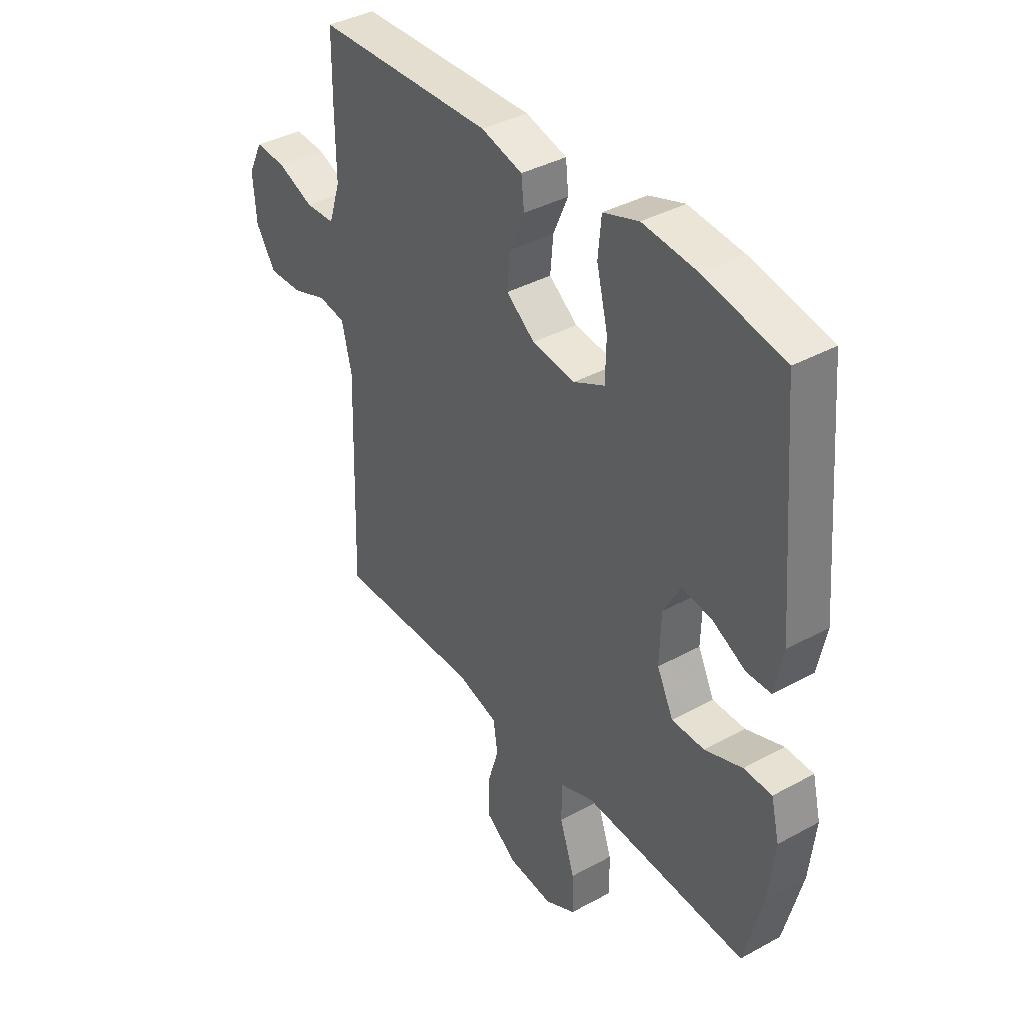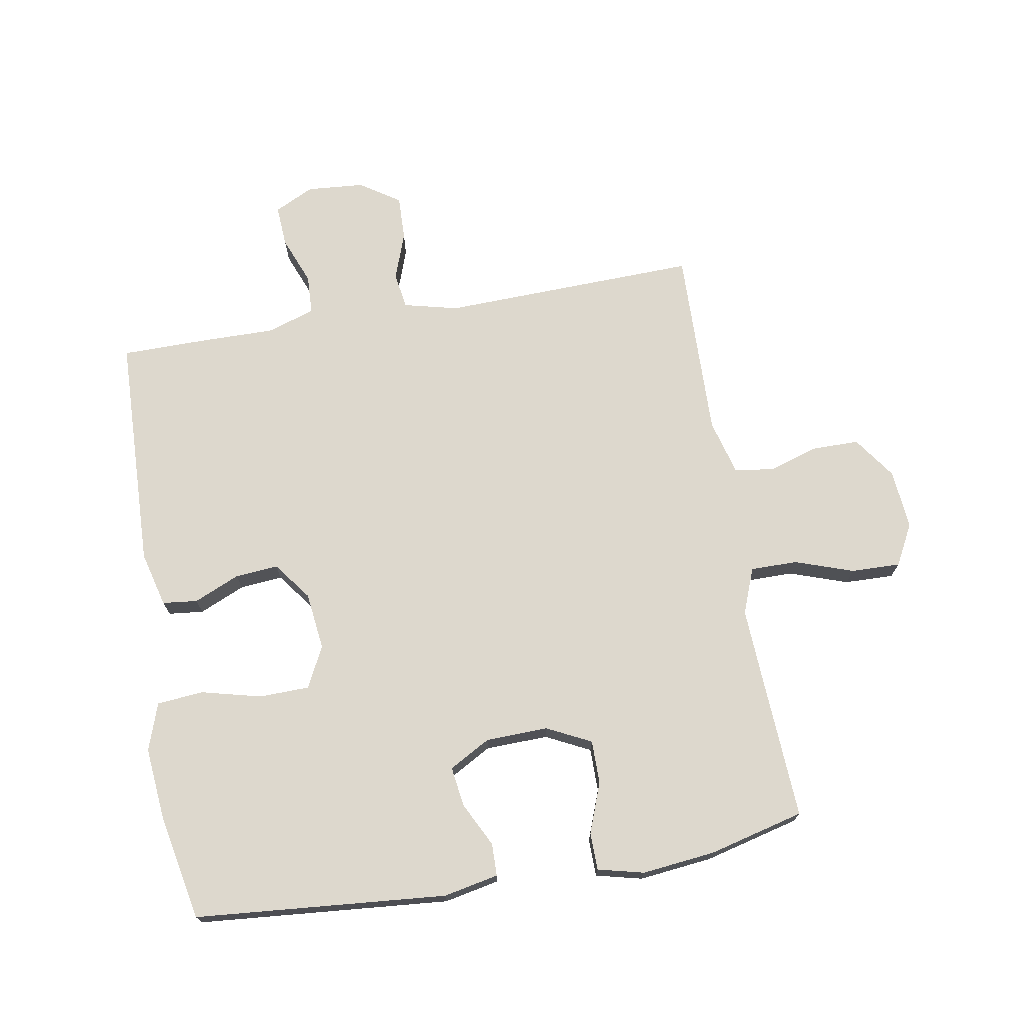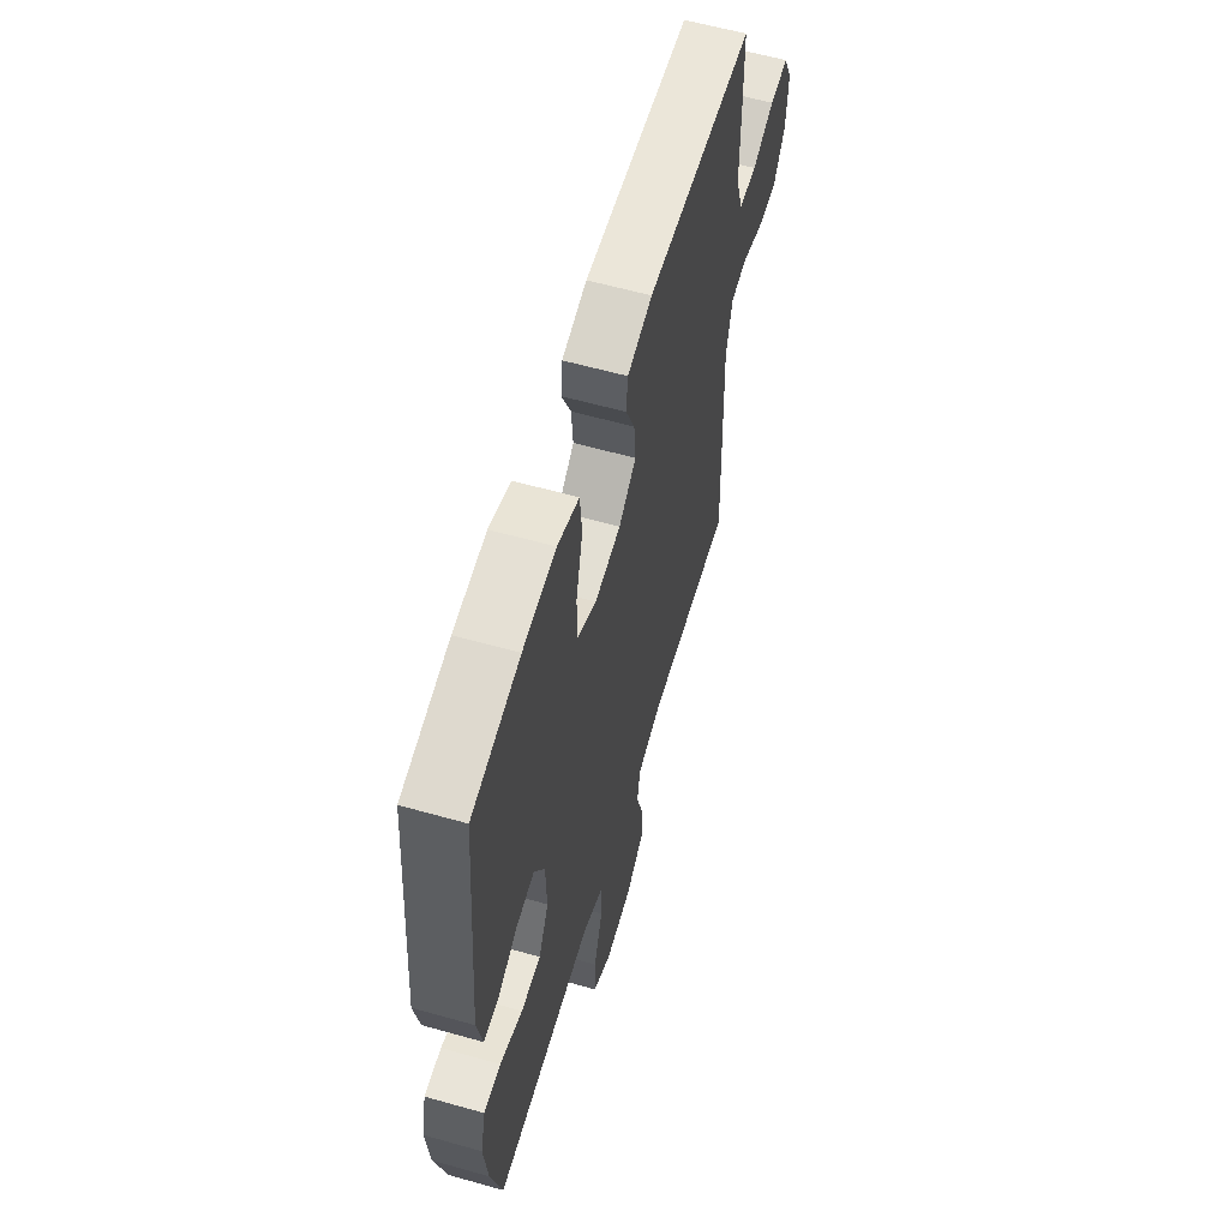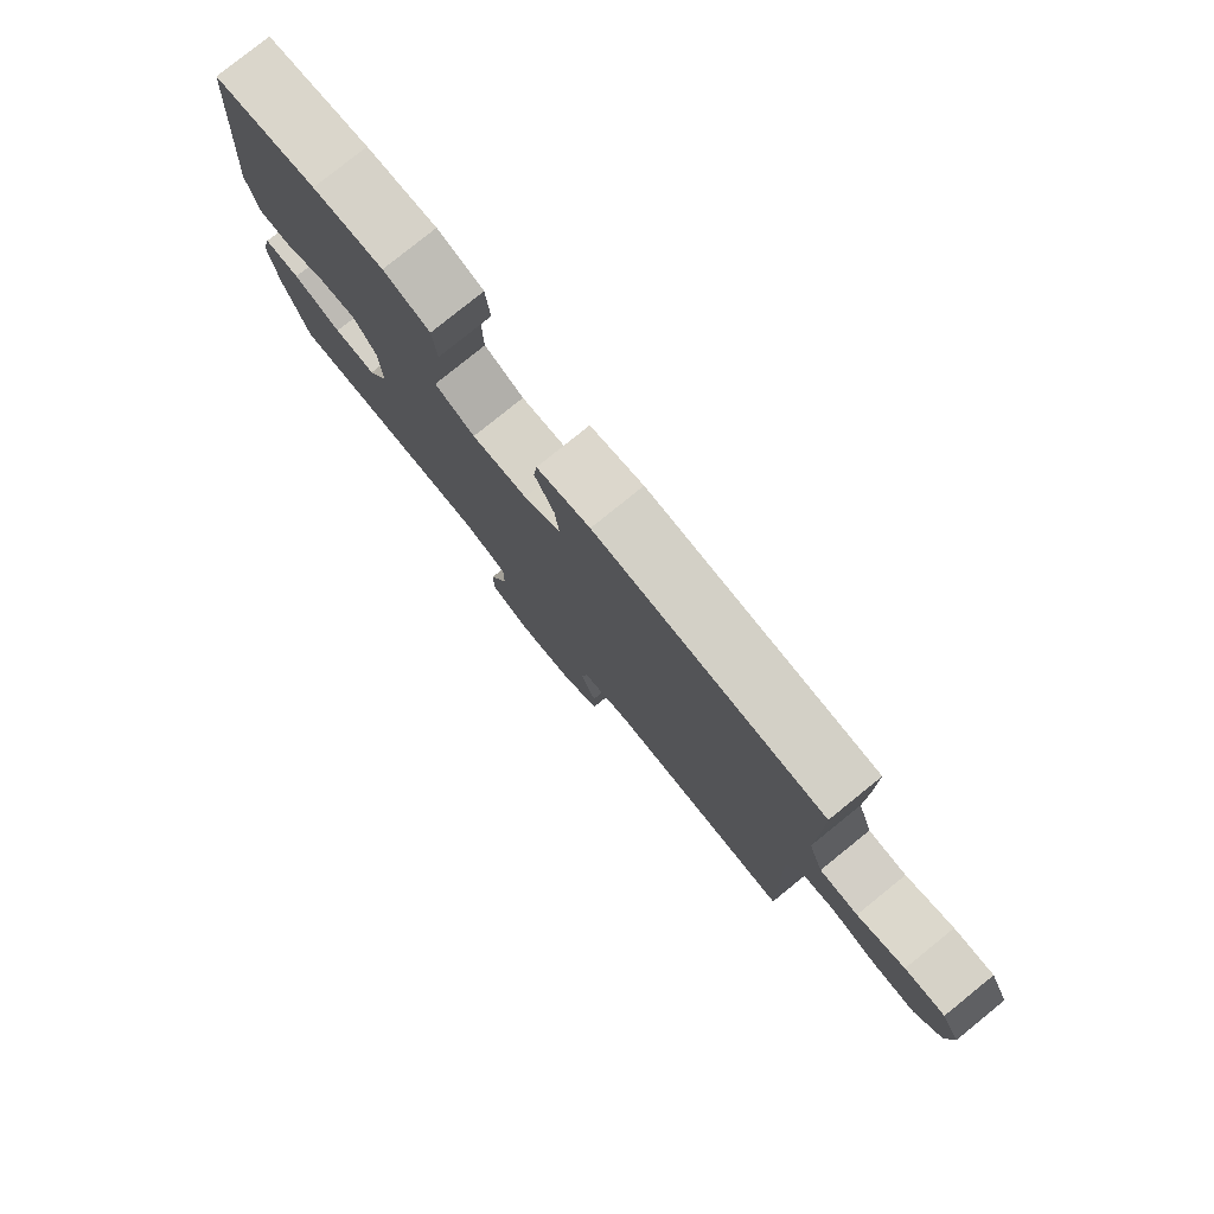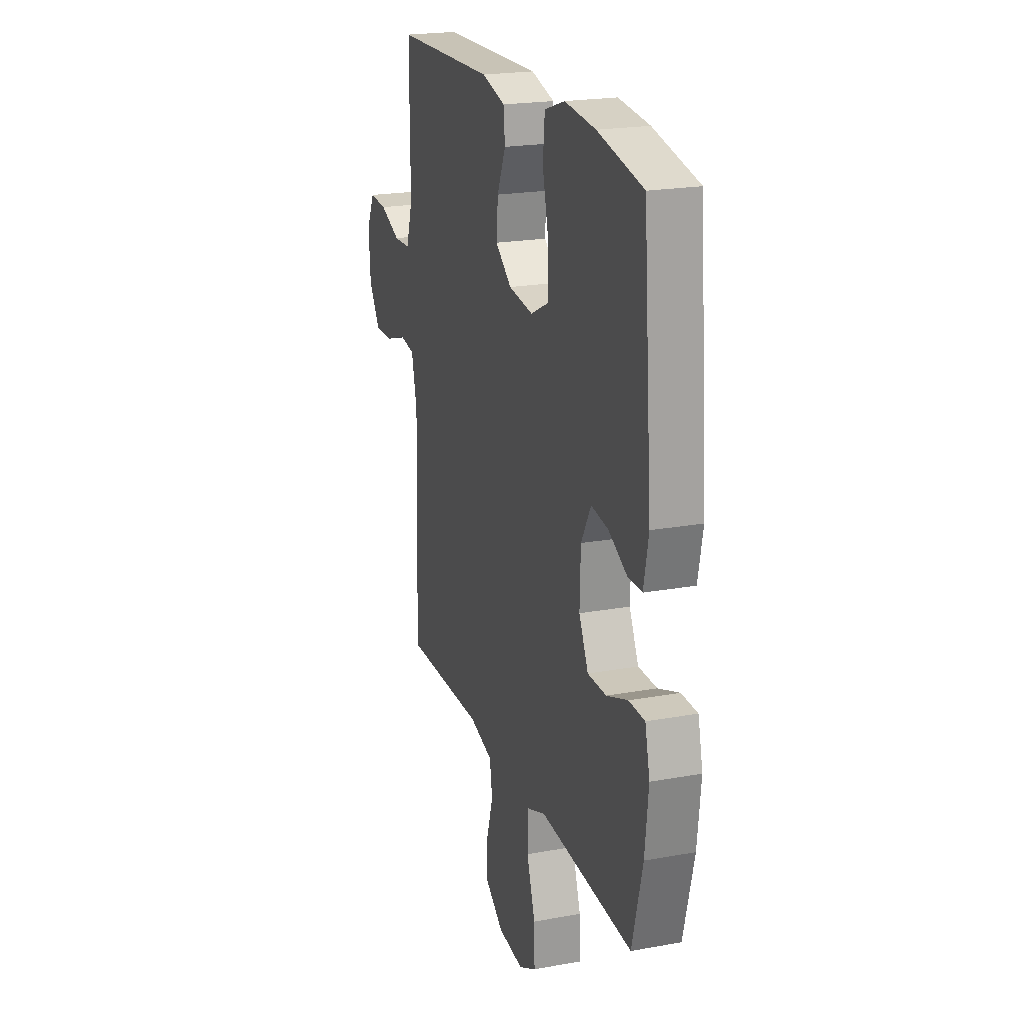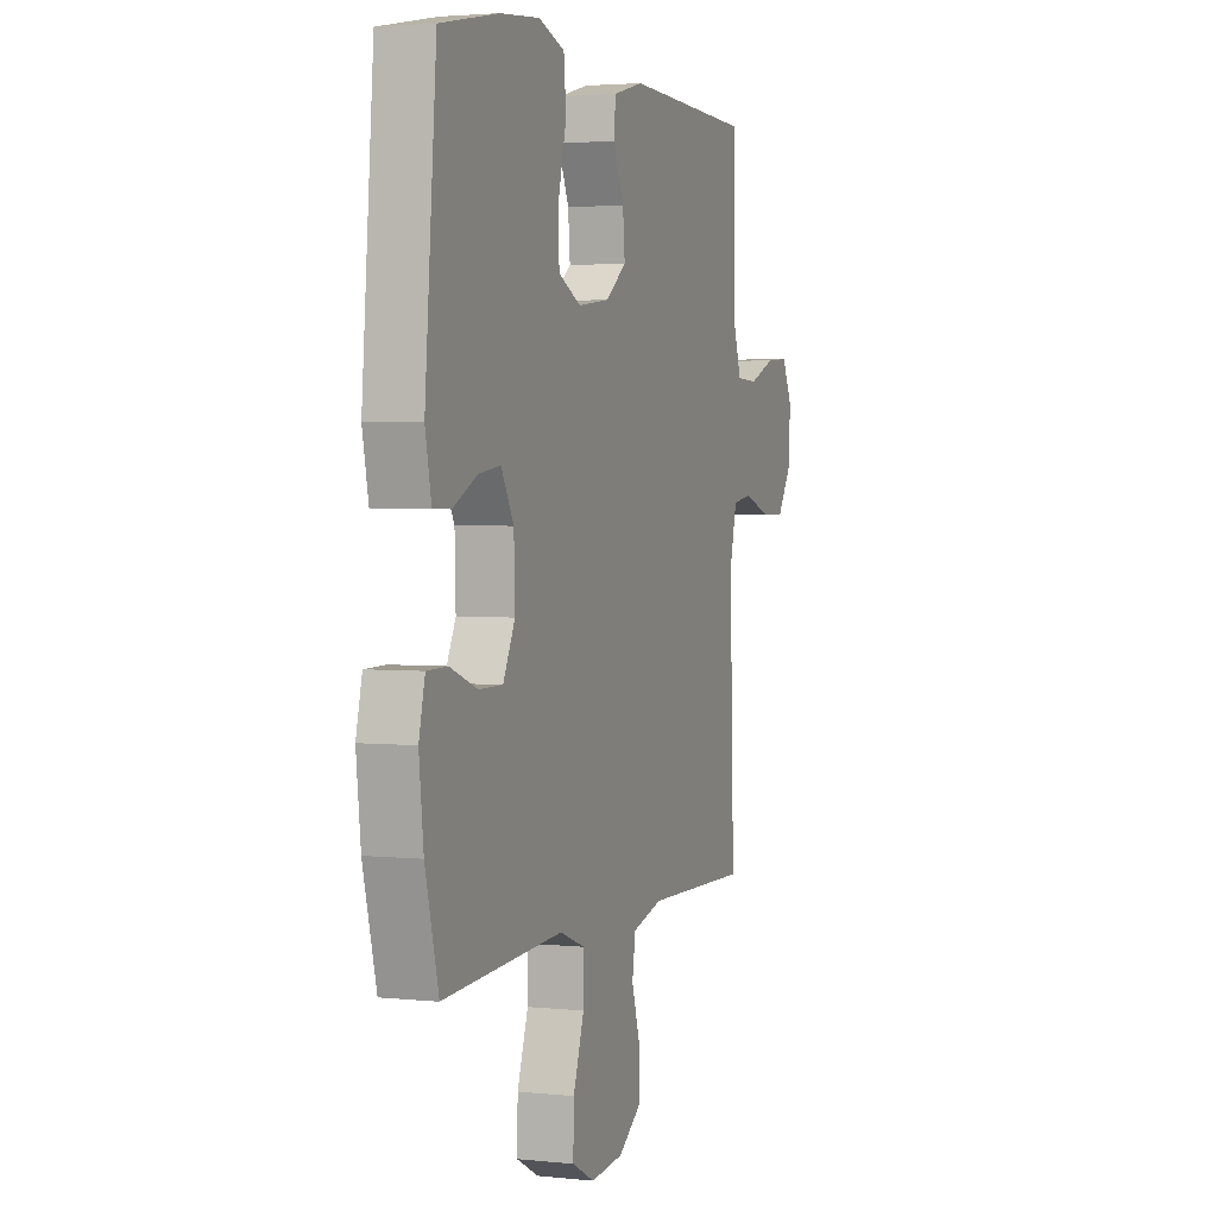
<metadata>
{"format":"obj","ext":"obj","renderer":"f3d","projection":"perspective","resolution":1024,"background":"white","views":[{"elev":38.5,"azim":55.3,"up":"+Z"},{"elev":72.1,"azim":80.3,"up":"+Y"},{"elev":59.6,"azim":106.2,"up":"+Z"},{"elev":79.7,"azim":-128.9,"up":"+Z"},{"elev":21.4,"azim":72.1,"up":"+Z"},{"elev":2.9,"azim":110.0,"up":"+Z"}]}
</metadata>
<code>
v 0.5 0.07 0.5
v 0.534 0.07 0.096
v 0.516 0.07 0.008
v 0.464 0.07 0.007
v 0.393 0.07 0.043
v 0.329 0.07 0.052
v 0.292 0.07 -0.014
v 0.289 0.07 -0.114
v 0.324 0.07 -0.185
v 0.394 0.07 -0.185
v 0.474 0.07 -0.155
v 0.534 0.07 -0.156
v 0.552 0.07 -0.23
v 0.539 0.07 -0.347
v 0.5 0.07 -0.5
v 0.264 0.07 -0.487
v 0.149 0.07 -0.481
v 0.076 0.07 -0.509
v 0.076 0.07 -0.584
v 0.108 0.07 -0.678
v 0.11 0.07 -0.757
v 0.044 0.07 -0.792
v -0.052 0.07 -0.783
v -0.12 0.07 -0.735
v -0.12 0.07 -0.66
v -0.095 0.07 -0.579
v -0.105 0.07 -0.517
v -0.193 0.07 -0.493
v -0.325 0.07 -0.496
v -0.5 0.07 -0.5
v -0.487 0.07 -0.087
v -0.508 0.07 0
v -0.566 0.07 0.009
v -0.643 0.07 -0.018
v -0.714 0.07 -0.02
v -0.756 0.07 0.044
v -0.763 0.07 0.136
v -0.732 0.07 0.199
v -0.666 0.07 0.195
v -0.588 0.07 0.164
v -0.525 0.07 0.167
v -0.5 0.07 0.244
v -0.501 0.07 0.364
v -0.5 0.07 0.5
v -0.122 0.07 0.513
v -0.034 0.07 0.49
v -0.028 0.07 0.434
v -0.06 0.07 0.361
v -0.066 0.07 0.292
v -0.005 0.07 0.246
v 0.087 0.07 0.235
v 0.153 0.07 0.268
v 0.155 0.07 0.348
v 0.131 0.07 0.445
v 0.138 0.07 0.519
v 0.214 0.07 0.545
v 0.33 0.07 0.534
v 0.5 0 0.5
v 0.534 0 0.096
v 0.516 0 0.008
v 0.464 0 0.007
v 0.393 0 0.043
v 0.329 0 0.052
v 0.292 0 -0.014
v 0.289 0 -0.114
v 0.324 0 -0.185
v 0.394 0 -0.185
v 0.474 0 -0.155
v 0.534 0 -0.156
v 0.552 0 -0.23
v 0.539 0 -0.347
v 0.5 0 -0.5
v 0.264 0 -0.487
v 0.149 0 -0.481
v 0.076 0 -0.509
v 0.076 0 -0.584
v 0.108 0 -0.678
v 0.11 0 -0.757
v 0.044 0 -0.792
v -0.052 0 -0.783
v -0.12 0 -0.735
v -0.12 0 -0.66
v -0.095 0 -0.579
v -0.105 0 -0.517
v -0.193 0 -0.493
v -0.325 0 -0.496
v -0.5 0 -0.5
v -0.487 0 -0.087
v -0.508 0 0
v -0.566 0 0.009
v -0.643 0 -0.018
v -0.714 0 -0.02
v -0.756 0 0.044
v -0.763 0 0.136
v -0.732 0 0.199
v -0.666 0 0.195
v -0.588 0 0.164
v -0.525 0 0.167
v -0.5 0 0.244
v -0.501 0 0.364
v -0.5 0 0.5
v -0.122 0 0.513
v -0.034 0 0.49
v -0.028 0 0.434
v -0.06 0 0.361
v -0.066 0 0.292
v -0.005 0 0.246
v 0.087 0 0.235
v 0.153 0 0.268
v 0.155 0 0.348
v 0.131 0 0.445
v 0.138 0 0.519
v 0.214 0 0.545
v 0.33 0 0.534
f 53 54 55 56
f 52 53 56 57
f 45 46 47 48
f 45 48 49
f 42 43 44 45
f 41 42 45 49
f 37 38 39 40
f 37 40 41
f 36 37 41
f 33 34 35 36
f 32 33 36 41
f 31 32 41 49
f 29 30 31 49
f 23 24 25 26
f 23 26 27
f 22 23 27
f 19 20 21 22
f 18 19 22 27
f 17 18 27 28
f 13 14 15 16
f 13 16 17
f 10 11 12 13
f 9 10 13 17
f 8 9 17 28
f 2 3 4 5
f 2 5 6
f 52 57 1 2
f 51 52 2 6
f 50 51 6 7
f 28 29 49 50
f 7 8 28 50
f 113 112 111 110
f 114 113 110 109
f 105 104 103 102
f 106 105 102
f 102 101 100 99
f 106 102 99 98
f 97 96 95 94
f 98 97 94
f 98 94 93
f 93 92 91 90
f 98 93 90 89
f 106 98 89 88
f 106 88 87 86
f 83 82 81 80
f 84 83 80
f 84 80 79
f 79 78 77 76
f 84 79 76 75
f 85 84 75 74
f 73 72 71 70
f 74 73 70
f 70 69 68 67
f 74 70 67 66
f 85 74 66 65
f 62 61 60 59
f 63 62 59
f 59 58 114 109
f 63 59 109 108
f 64 63 108 107
f 107 106 86 85
f 107 85 65 64
f 1 58 59 2
f 2 59 60 3
f 3 60 61 4
f 4 61 62 5
f 5 62 63 6
f 6 63 64 7
f 7 64 65 8
f 8 65 66 9
f 9 66 67 10
f 10 67 68 11
f 11 68 69 12
f 12 69 70 13
f 13 70 71 14
f 14 71 72 15
f 15 72 73 16
f 16 73 74 17
f 17 74 75 18
f 18 75 76 19
f 19 76 77 20
f 20 77 78 21
f 21 78 79 22
f 22 79 80 23
f 23 80 81 24
f 24 81 82 25
f 25 82 83 26
f 26 83 84 27
f 27 84 85 28
f 28 85 86 29
f 29 86 87 30
f 30 87 88 31
f 31 88 89 32
f 32 89 90 33
f 33 90 91 34
f 34 91 92 35
f 35 92 93 36
f 36 93 94 37
f 37 94 95 38
f 38 95 96 39
f 39 96 97 40
f 40 97 98 41
f 41 98 99 42
f 42 99 100 43
f 43 100 101 44
f 44 101 102 45
f 45 102 103 46
f 46 103 104 47
f 47 104 105 48
f 48 105 106 49
f 49 106 107 50
f 50 107 108 51
f 51 108 109 52
f 52 109 110 53
f 53 110 111 54
f 54 111 112 55
f 55 112 113 56
f 56 113 114 57
f 57 114 58 1

</code>
